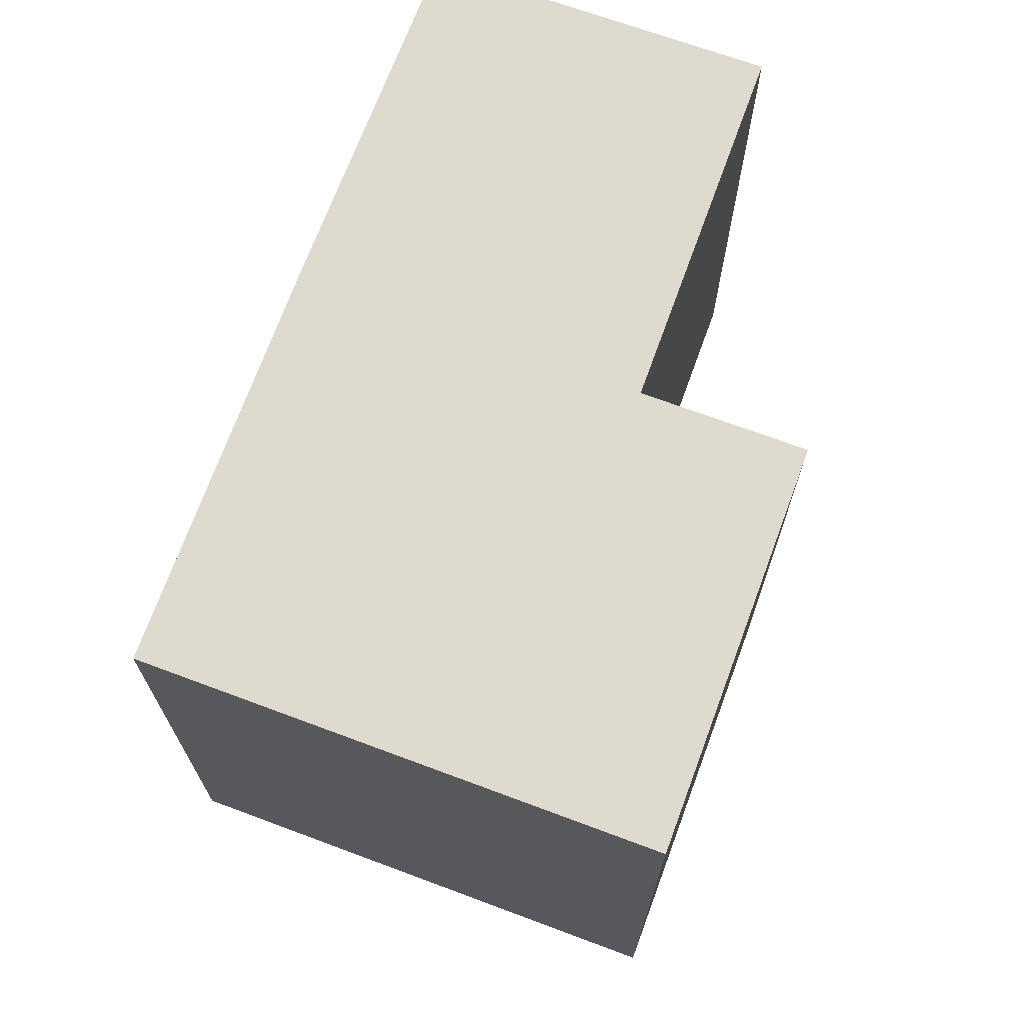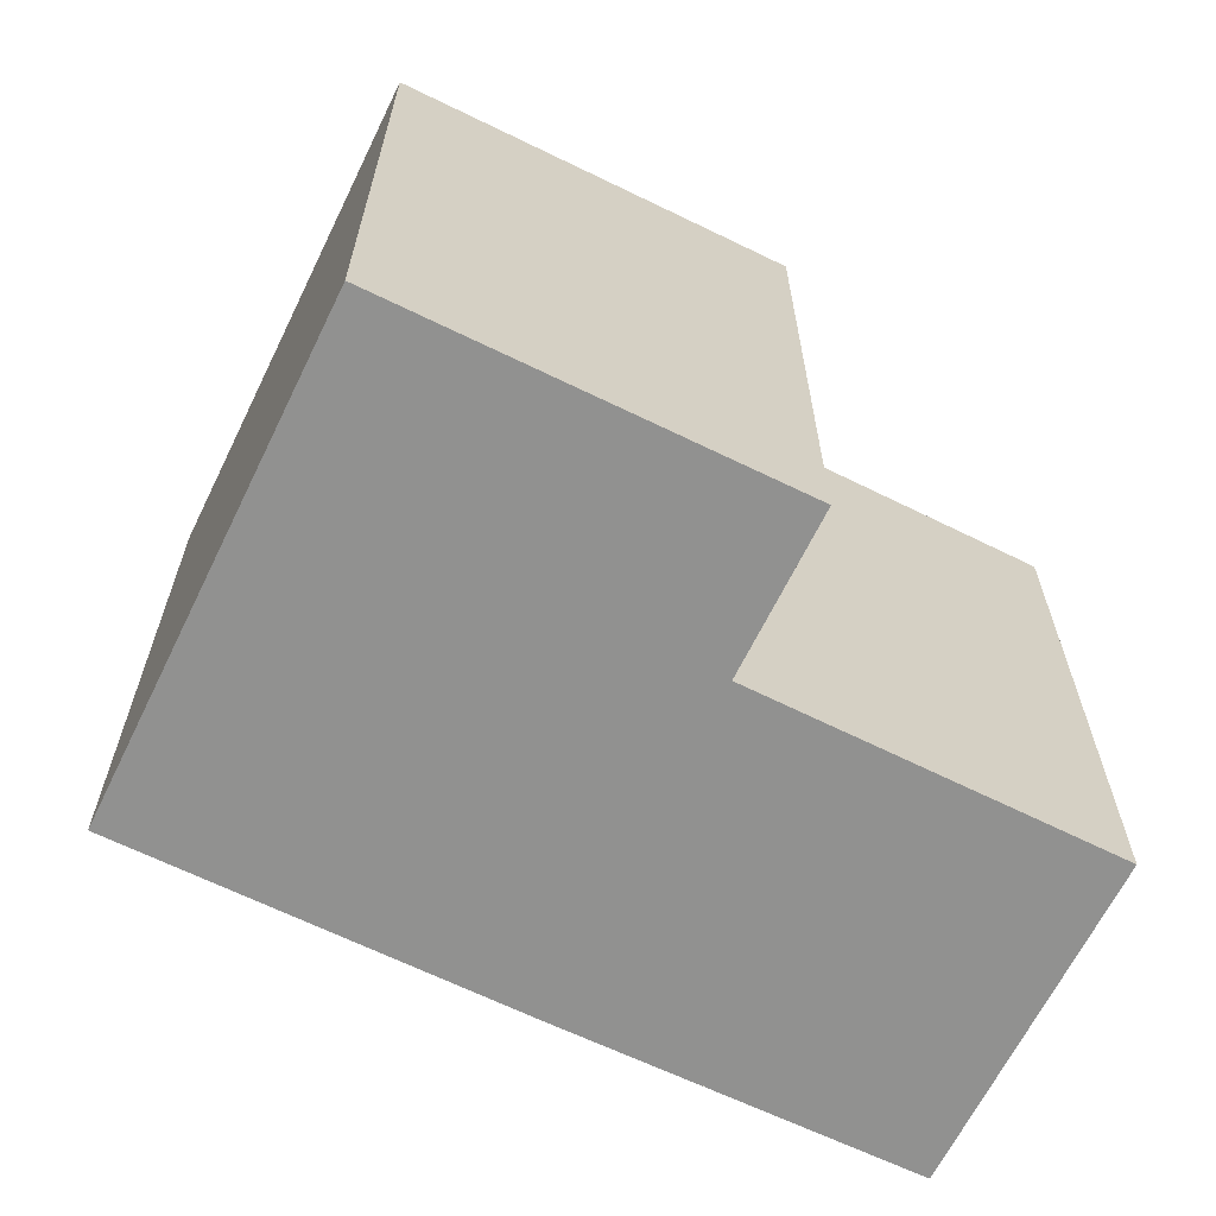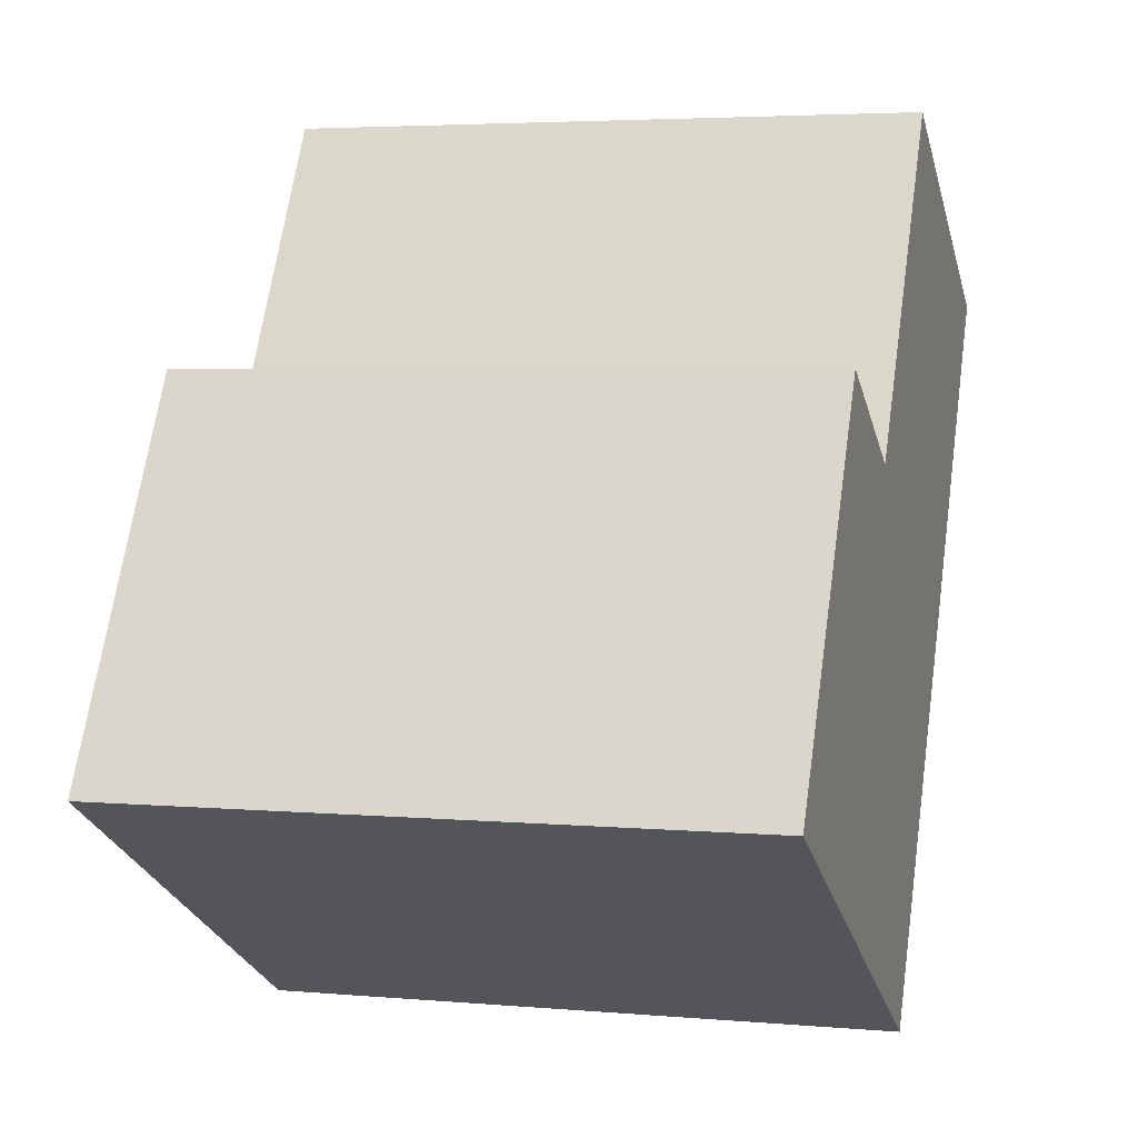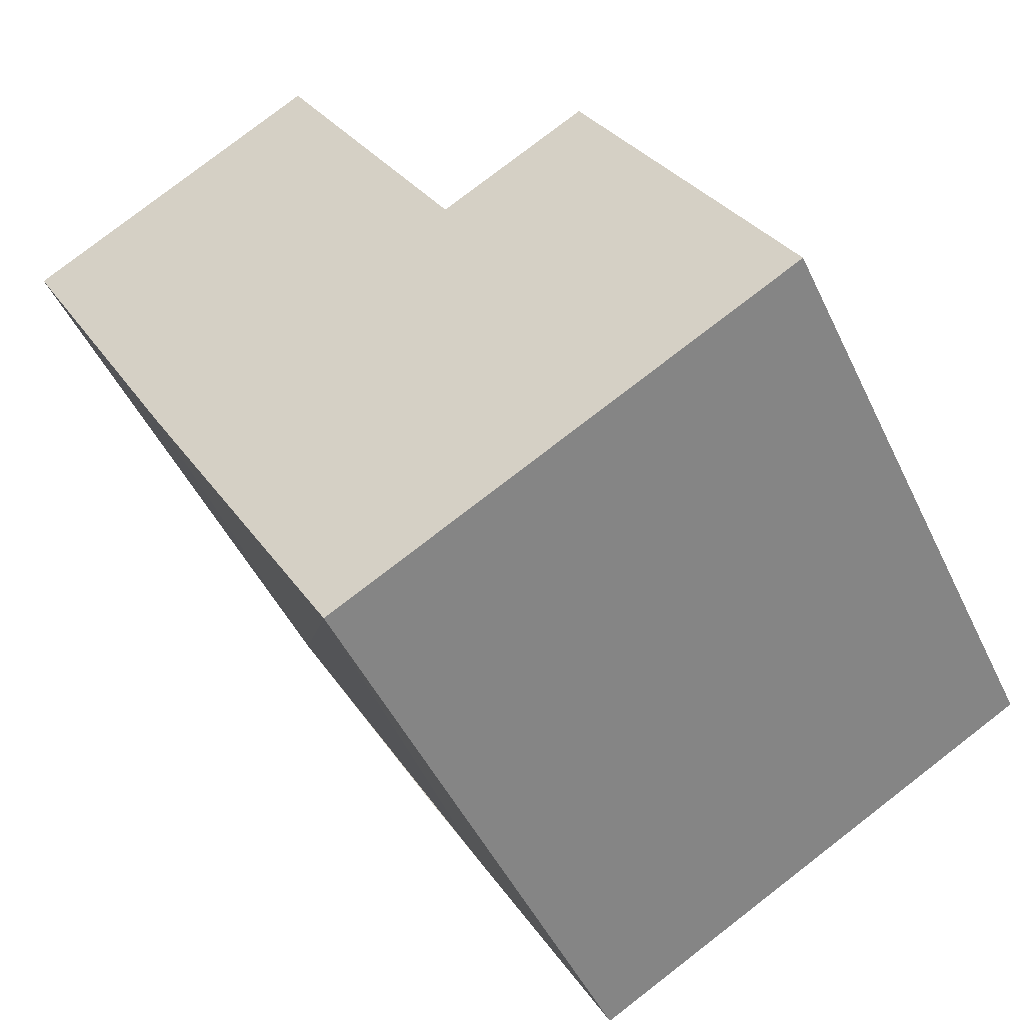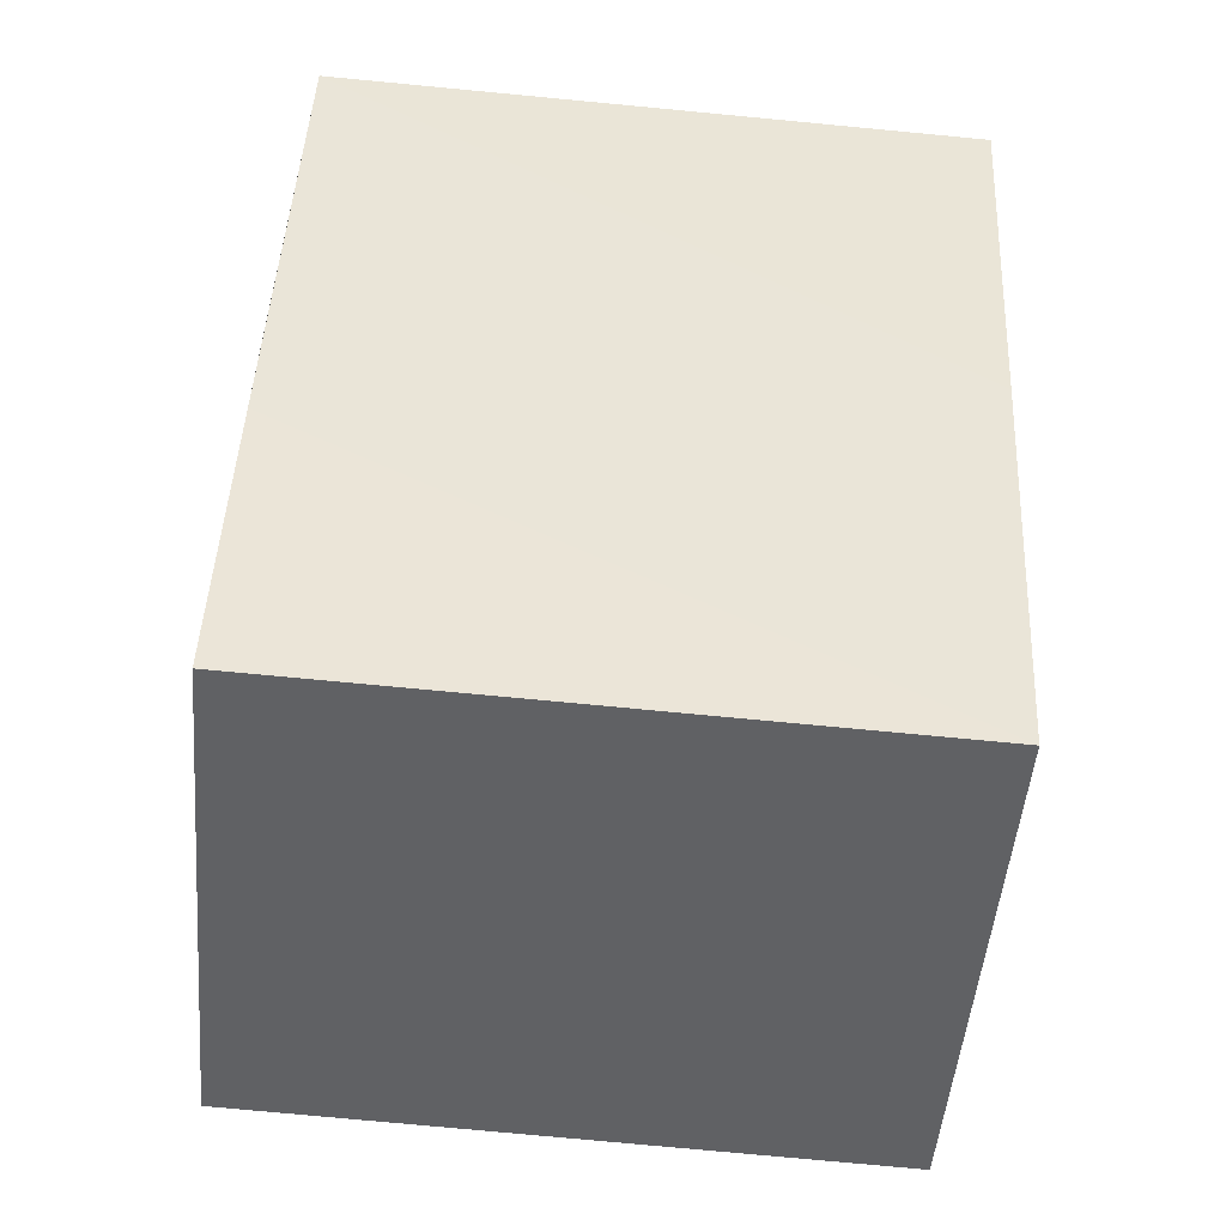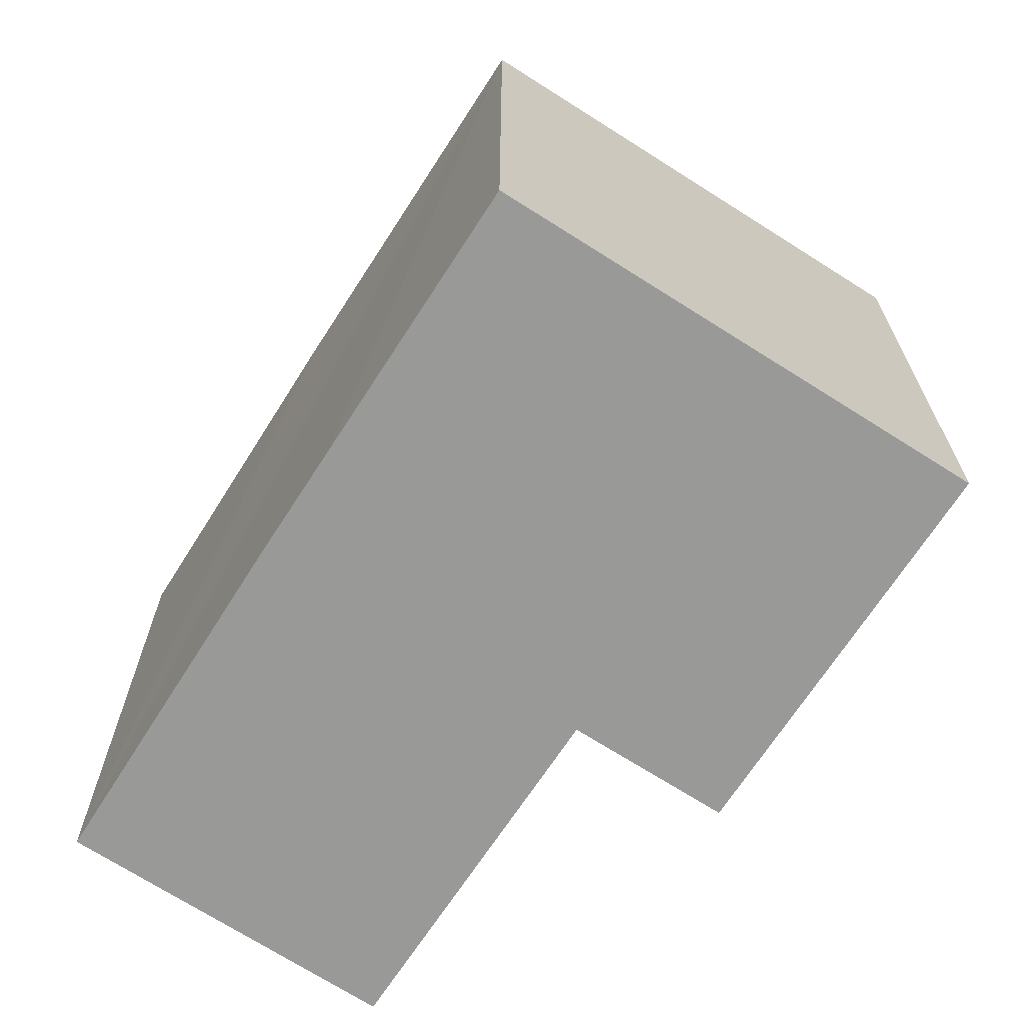
<metadata>
{"format":"obj","ext":"obj","renderer":"f3d","projection":"perspective","resolution":1024,"background":"white","views":[{"elev":71.1,"azim":-130.0,"up":"+Y"},{"elev":-66.0,"azim":-86.4,"up":"+Y"},{"elev":4.0,"azim":-73.6,"up":"+Z"},{"elev":-47.6,"azim":-155.6,"up":"+Z"},{"elev":-76.3,"azim":84.6,"up":"+Z"},{"elev":-68.8,"azim":177.0,"up":"+Y"}]}
</metadata>
<code>
v  10.08 7.476 5.102
v  4.218 7.476 3.306
v  6.478 7.476 7.209
v  7.916 7.476 1.222
v  7.229 7.476 0.024
v  0 7.476 4.578e-16
v  2.462 7.476 4.313
v  5.447 7.476 -3.085
v  6.478 -4.414e-16 7.209
v  10.08 -3.124e-16 5.102
v  2.462 -2.641e-16 4.313
v  4.218 -2.024e-16 3.306
v  7.229 -1.47e-18 0.024
v  5.447 1.889e-16 -3.085
v  7.916 -7.483e-17 1.222
v  0 0 0
g defaultobject
f 1 2 3
f 2 1 4
f 2 4 5
f 2 6 7
f 6 2 5
f 6 5 8
f 9 1 3
f 1 9 10
f 11 2 7
f 2 11 12
f 10 4 1
f 4 10 5
f 5 10 8
f 8 10 13
f 8 13 14
f 13 10 15
f 14 6 8
f 6 14 16
f 16 7 6
f 7 16 11
f 12 3 2
f 3 12 9
f 9 15 10
f 15 9 12
f 15 12 13
f 13 12 11
f 13 11 16
f 13 16 14

</code>
